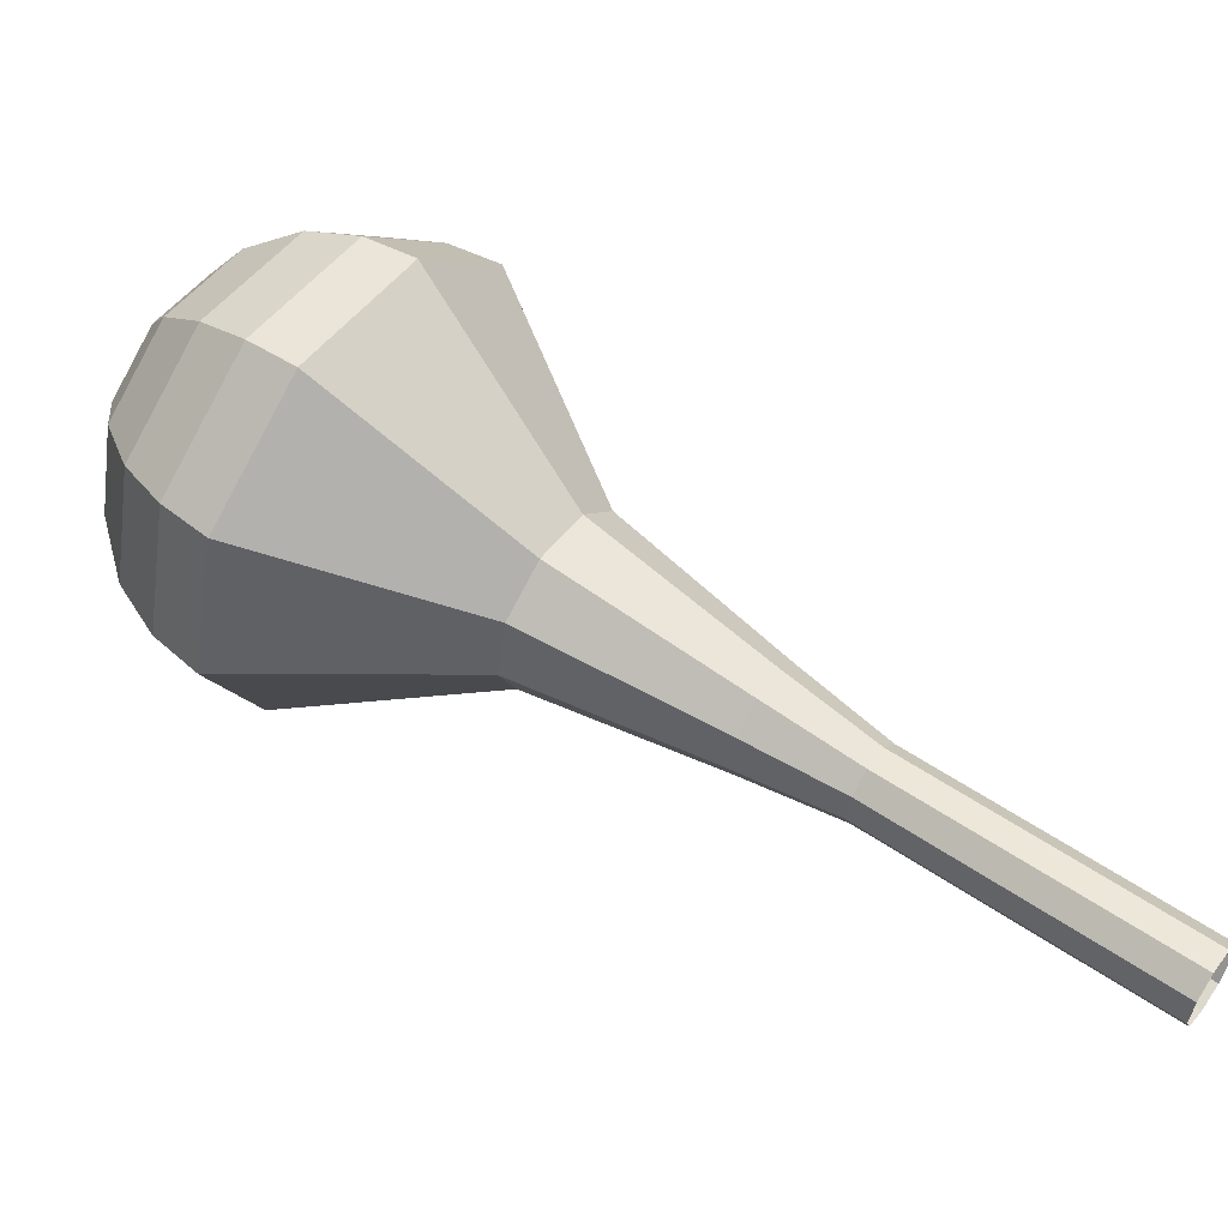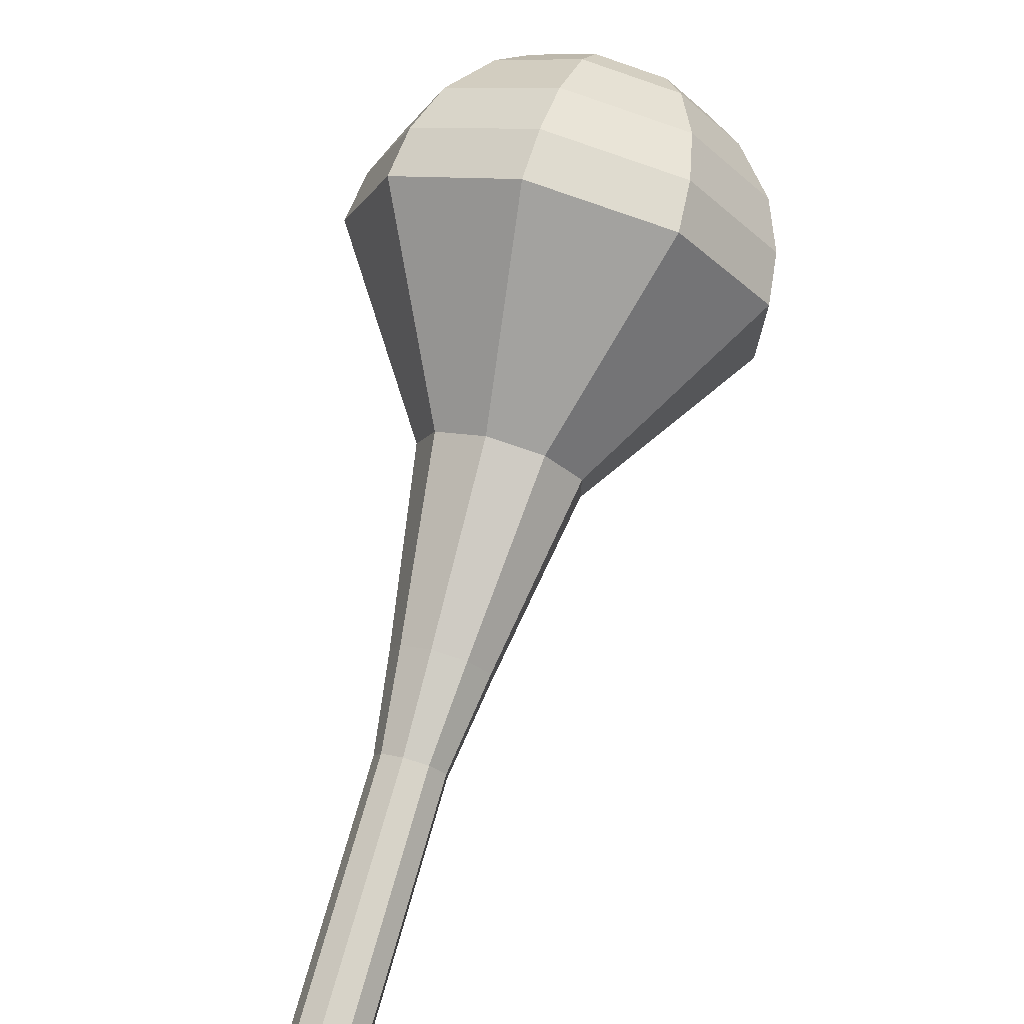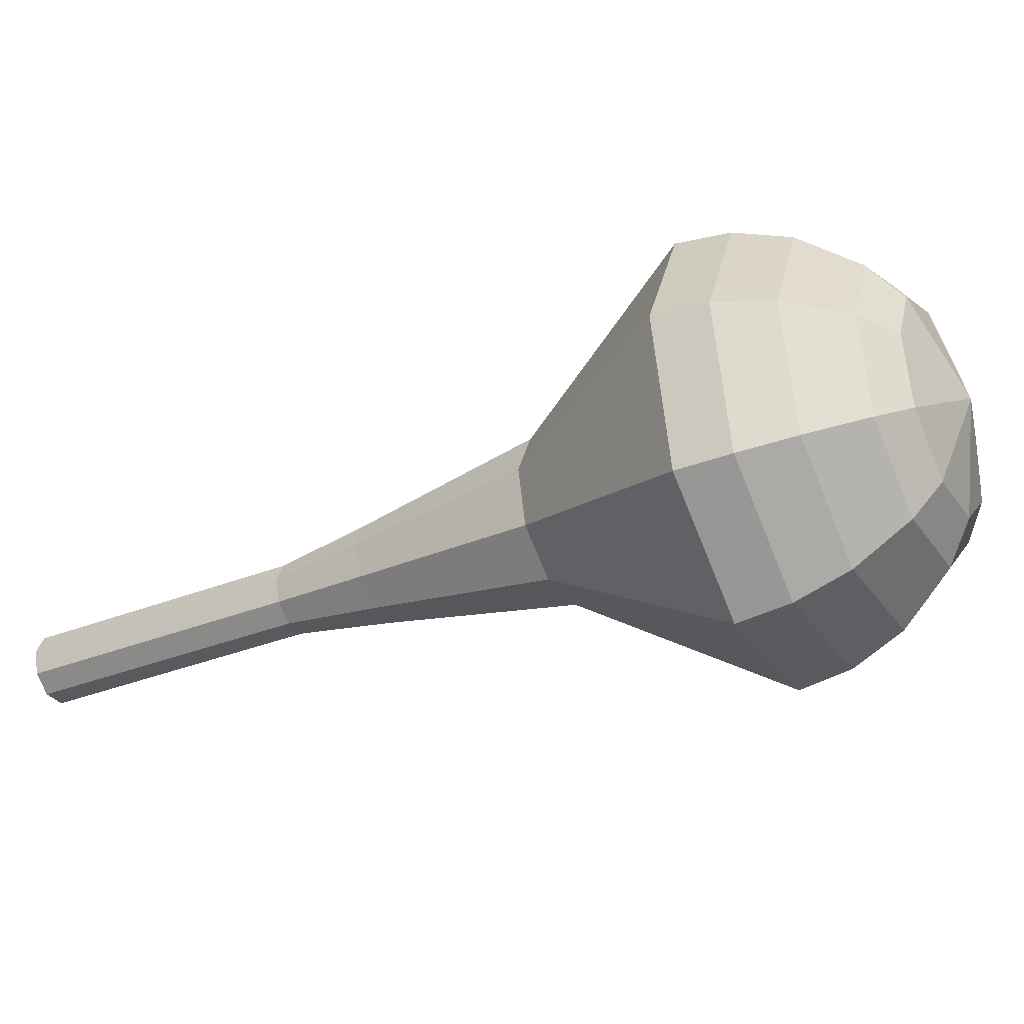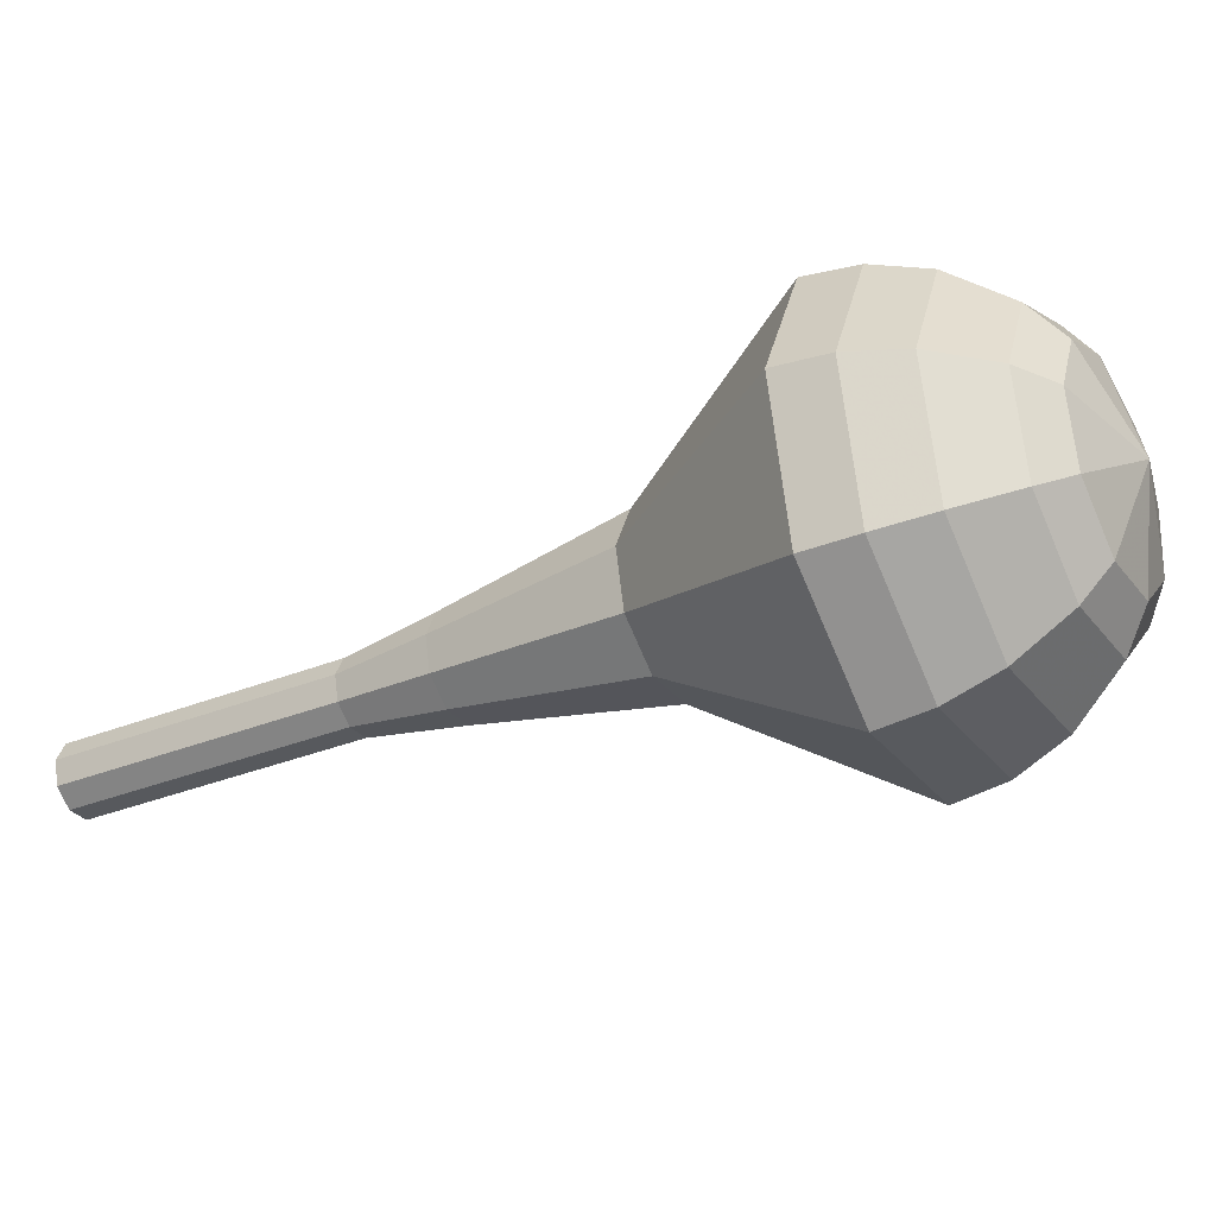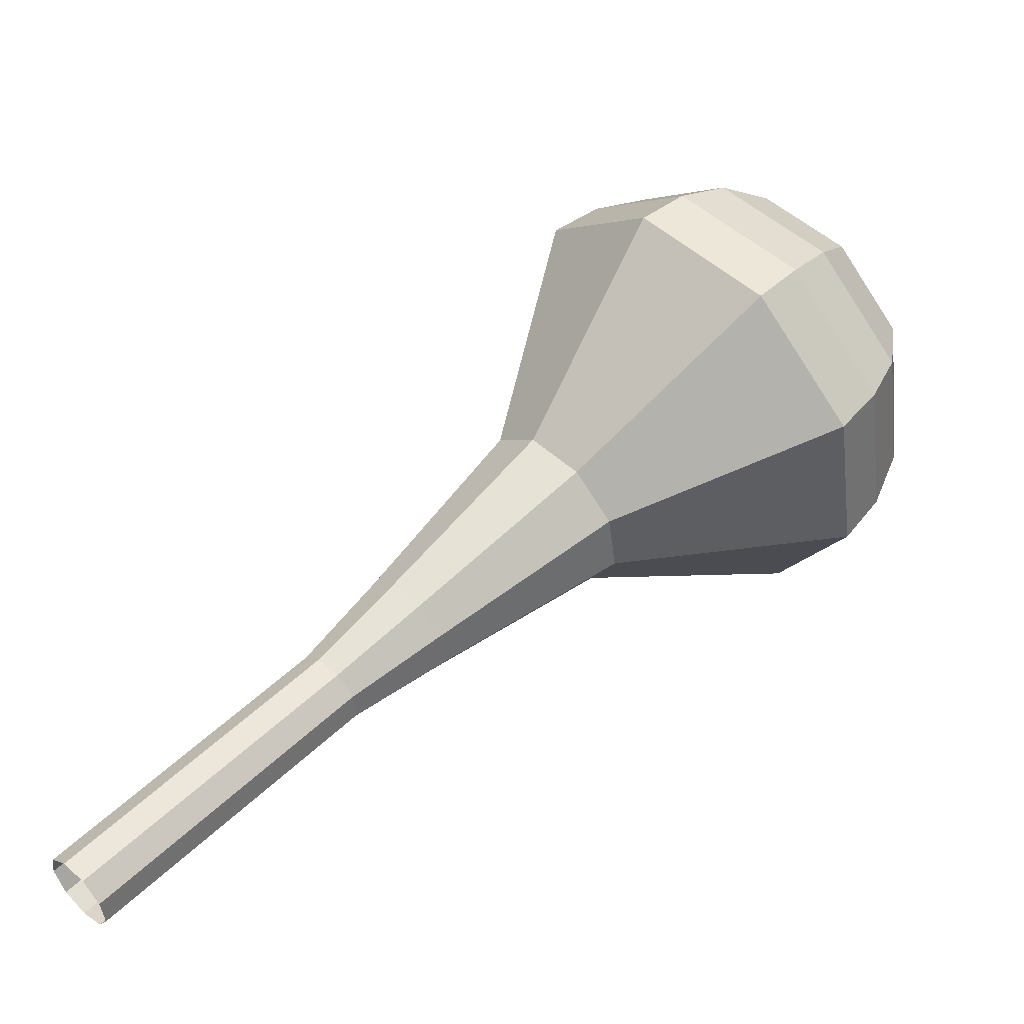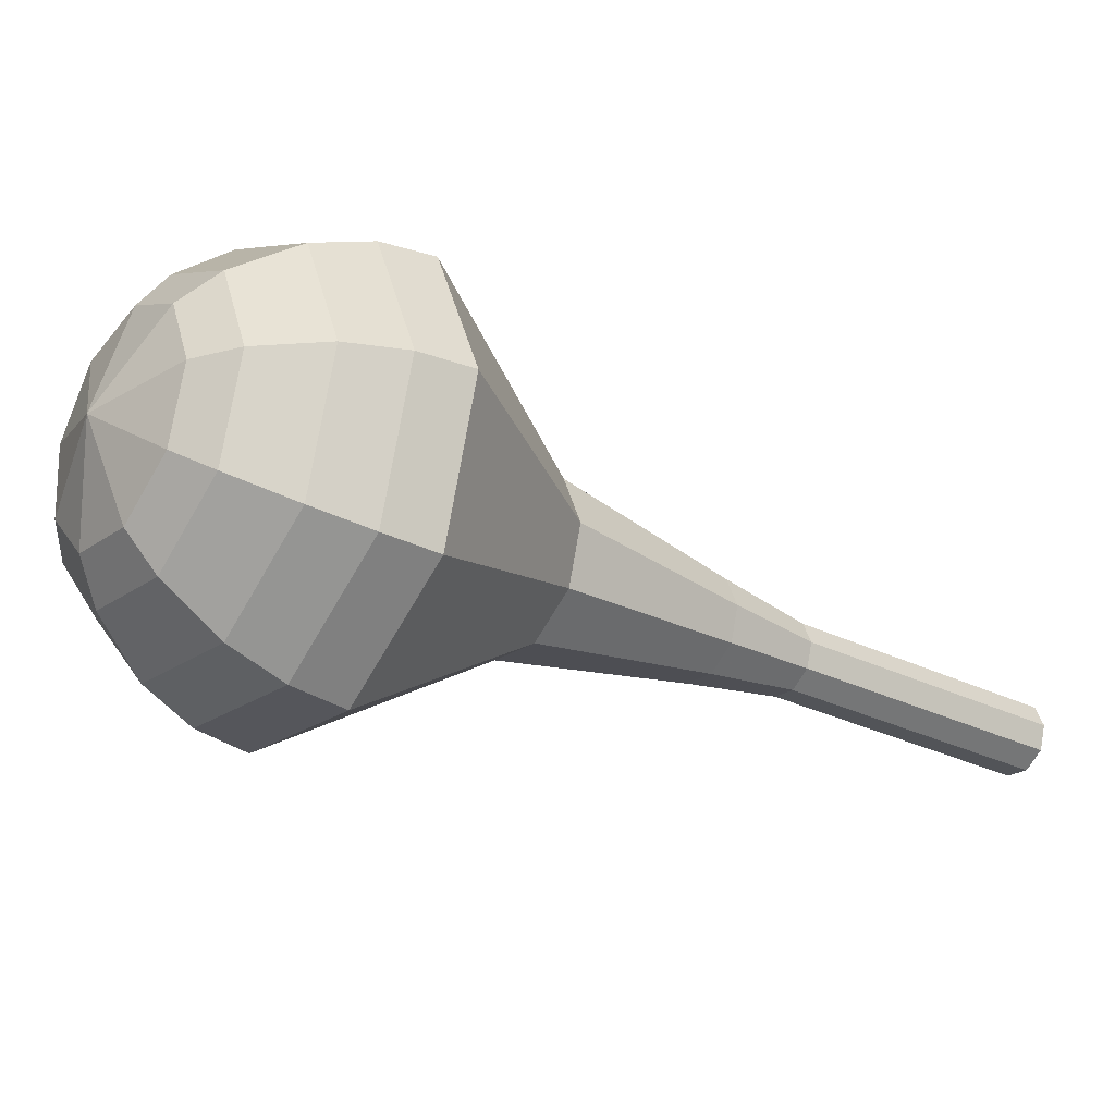
<metadata>
{"format":"obj","ext":"obj","renderer":"f3d","projection":"perspective","resolution":1024,"background":"white","views":[{"elev":-73.3,"azim":-161.6,"up":"+Z"},{"elev":35.2,"azim":-104.5,"up":"+Y"},{"elev":41.1,"azim":50.0,"up":"+Z"},{"elev":78.3,"azim":31.1,"up":"+Z"},{"elev":11.8,"azim":3.8,"up":"+Z"},{"elev":61.0,"azim":144.7,"up":"+Y"}]}
</metadata>
<code>
g tube1
v 107.7 107.5 166.5
v 107.8 107.9 165.8
v 107.4 108.6 165.4
v 106.8 109.2 165.5
v 106.2 109.4 166.1
v 105.9 109.1 166.9
v 106.1 108.5 167.4
v 106.6 107.8 167.6
v 107.3 107.4 167.2
v 107.7 107.5 166.5
v 110 109.5 168
v 110.1 110 167.3
v 109.7 110.7 166.9
v 109.1 111.3 167.1
v 108.5 111.5 167.7
v 108.2 111.2 168.4
v 108.4 110.6 169
v 108.9 109.9 169.1
v 109.5 109.5 168.8
v 110 109.5 168
v 112.3 111.6 169.6
v 112.3 112.1 168.9
v 112 112.8 168.5
v 111.3 113.3 168.6
v 110.8 113.5 169.2
v 110.5 113.3 170
v 110.6 112.7 170.6
v 111.1 112 170.7
v 111.8 111.6 170.3
v 112.3 111.6 169.6
v 114.5 113.7 171.2
v 114.6 114.2 170.5
v 114.2 114.8 170.1
v 113.6 115.4 170.2
v 113 115.6 170.8
v 112.7 115.3 171.5
v 112.9 114.7 172.1
v 113.4 114.1 172.3
v 114.1 113.7 171.9
v 114.5 113.7 171.2
v 117.1 115.4 172.7
v 117.2 116 171.7
v 116.7 117 171.2
v 115.9 117.8 171.4
v 115 118.1 172.2
v 114.6 117.7 173.3
v 114.8 116.9 174.1
v 115.6 115.9 174.3
v 116.5 115.4 173.7
v 117.1 115.4 172.7
v 122.4 118.7 175.9
v 122.6 119.8 174.2
v 121.8 121.4 173.3
v 120.3 122.7 173.6
v 119 123.2 175
v 118.3 122.5 176.8
v 118.6 121.1 178.1
v 119.9 119.6 178.4
v 121.3 118.6 177.5
v 122.4 118.7 175.9
v 130.1 119.5 179
v 130.5 122.2 174.7
v 128.4 126.3 172.4
v 124.6 129.8 173.2
v 121.1 131 176.7
v 119.4 129.4 181.3
v 120.3 125.8 184.8
v 123.4 121.8 185.6
v 127.3 119.3 183.3
v 130.1 119.5 179
v 131.1 120.8 179.9
v 131.6 123.5 175.7
v 129.5 127.4 173.5
v 125.9 130.7 174.2
v 122.5 131.9 177.6
v 120.8 130.4 182.1
v 121.7 126.9 185.5
v 124.7 123 186.2
v 128.4 120.6 184
v 131.1 120.8 179.9
v 131.9 122.5 180.7
v 132.2 124.9 177
v 130.4 128.4 175
v 127.1 131.4 175.7
v 124.1 132.4 178.7
v 122.6 131.1 182.7
v 123.4 127.9 185.7
v 126.1 124.5 186.4
v 129.4 122.3 184.4
v 131.9 122.5 180.7
v 132 124.7 181.6
v 132.3 126.6 178.7
v 130.9 129.3 177.2
v 128.5 131.5 177.7
v 126.1 132.3 180
v 125 131.3 183.1
v 125.6 128.9 185.4
v 127.6 126.3 185.9
v 130.2 124.6 184.4
v 132 124.7 181.6
v 131.8 126.3 182
v 132 127.6 179.9
v 130.9 129.6 178.8
v 129.1 131.3 179.2
v 127.4 131.8 180.9
v 126.6 131.1 183.1
v 127 129.3 184.8
v 128.5 127.4 185.2
v 130.4 126.2 184.1
v 131.8 126.3 182
v 129.9 129.5 182.4
v 129.9 129.5 182.4
v 129.9 129.5 182.4
v 129.9 129.5 182.4
v 129.9 129.5 182.4
v 129.9 129.5 182.4
v 129.9 129.5 182.4
v 129.9 129.5 182.4
v 129.9 129.5 182.4
v 129.9 129.5 182.4
f 1 2 12
f 12 11 1
f 2 3 13
f 13 12 2
f 3 4 14
f 14 13 3
f 4 5 15
f 15 14 4
f 5 6 16
f 16 15 5
f 6 7 17
f 17 16 6
f 7 8 18
f 18 17 7
f 8 9 19
f 19 18 8
f 9 10 20
f 20 19 9
f 11 12 22
f 22 21 11
f 12 13 23
f 23 22 12
f 13 14 24
f 24 23 13
f 14 15 25
f 25 24 14
f 15 16 26
f 26 25 15
f 16 17 27
f 27 26 16
f 17 18 28
f 28 27 17
f 18 19 29
f 29 28 18
f 19 20 30
f 30 29 19
f 21 22 32
f 32 31 21
f 22 23 33
f 33 32 22
f 23 24 34
f 34 33 23
f 24 25 35
f 35 34 24
f 25 26 36
f 36 35 25
f 26 27 37
f 37 36 26
f 27 28 38
f 38 37 27
f 28 29 39
f 39 38 28
f 29 30 40
f 40 39 29
f 31 32 42
f 42 41 31
f 32 33 43
f 43 42 32
f 33 34 44
f 44 43 33
f 34 35 45
f 45 44 34
f 35 36 46
f 46 45 35
f 36 37 47
f 47 46 36
f 37 38 48
f 48 47 37
f 38 39 49
f 49 48 38
f 39 40 50
f 50 49 39
f 41 42 52
f 52 51 41
f 42 43 53
f 53 52 42
f 43 44 54
f 54 53 43
f 44 45 55
f 55 54 44
f 45 46 56
f 56 55 45
f 46 47 57
f 57 56 46
f 47 48 58
f 58 57 47
f 48 49 59
f 59 58 48
f 49 50 60
f 60 59 49
f 51 52 62
f 62 61 51
f 52 53 63
f 63 62 52
f 53 54 64
f 64 63 53
f 54 55 65
f 65 64 54
f 55 56 66
f 66 65 55
f 56 57 67
f 67 66 56
f 57 58 68
f 68 67 57
f 58 59 69
f 69 68 58
f 59 60 70
f 70 69 59
f 61 62 72
f 72 71 61
f 62 63 73
f 73 72 62
f 63 64 74
f 74 73 63
f 64 65 75
f 75 74 64
f 65 66 76
f 76 75 65
f 66 67 77
f 77 76 66
f 67 68 78
f 78 77 67
f 68 69 79
f 79 78 68
f 69 70 80
f 80 79 69
f 71 72 82
f 82 81 71
f 72 73 83
f 83 82 72
f 73 74 84
f 84 83 73
f 74 75 85
f 85 84 74
f 75 76 86
f 86 85 75
f 76 77 87
f 87 86 76
f 77 78 88
f 88 87 77
f 78 79 89
f 89 88 78
f 79 80 90
f 90 89 79
f 81 82 92
f 92 91 81
f 82 83 93
f 93 92 82
f 83 84 94
f 94 93 83
f 84 85 95
f 95 94 84
f 85 86 96
f 96 95 85
f 86 87 97
f 97 96 86
f 87 88 98
f 98 97 87
f 88 89 99
f 99 98 88
f 89 90 100
f 100 99 89
f 91 92 102
f 102 101 91
f 92 93 103
f 103 102 92
f 93 94 104
f 104 103 93
f 94 95 105
f 105 104 94
f 95 96 106
f 106 105 95
f 96 97 107
f 107 106 96
f 97 98 108
f 108 107 97
f 98 99 109
f 109 108 98
f 99 100 110
f 110 109 99
f 101 102 112
f 112 111 101
f 102 103 113
f 113 112 102
f 103 104 114
f 114 113 103
f 104 105 115
f 115 114 104
f 105 106 116
f 116 115 105
f 106 107 117
f 117 116 106
f 107 108 118
f 118 117 107
f 108 109 119
f 119 118 108
f 109 110 120
f 120 119 109
g

</code>
